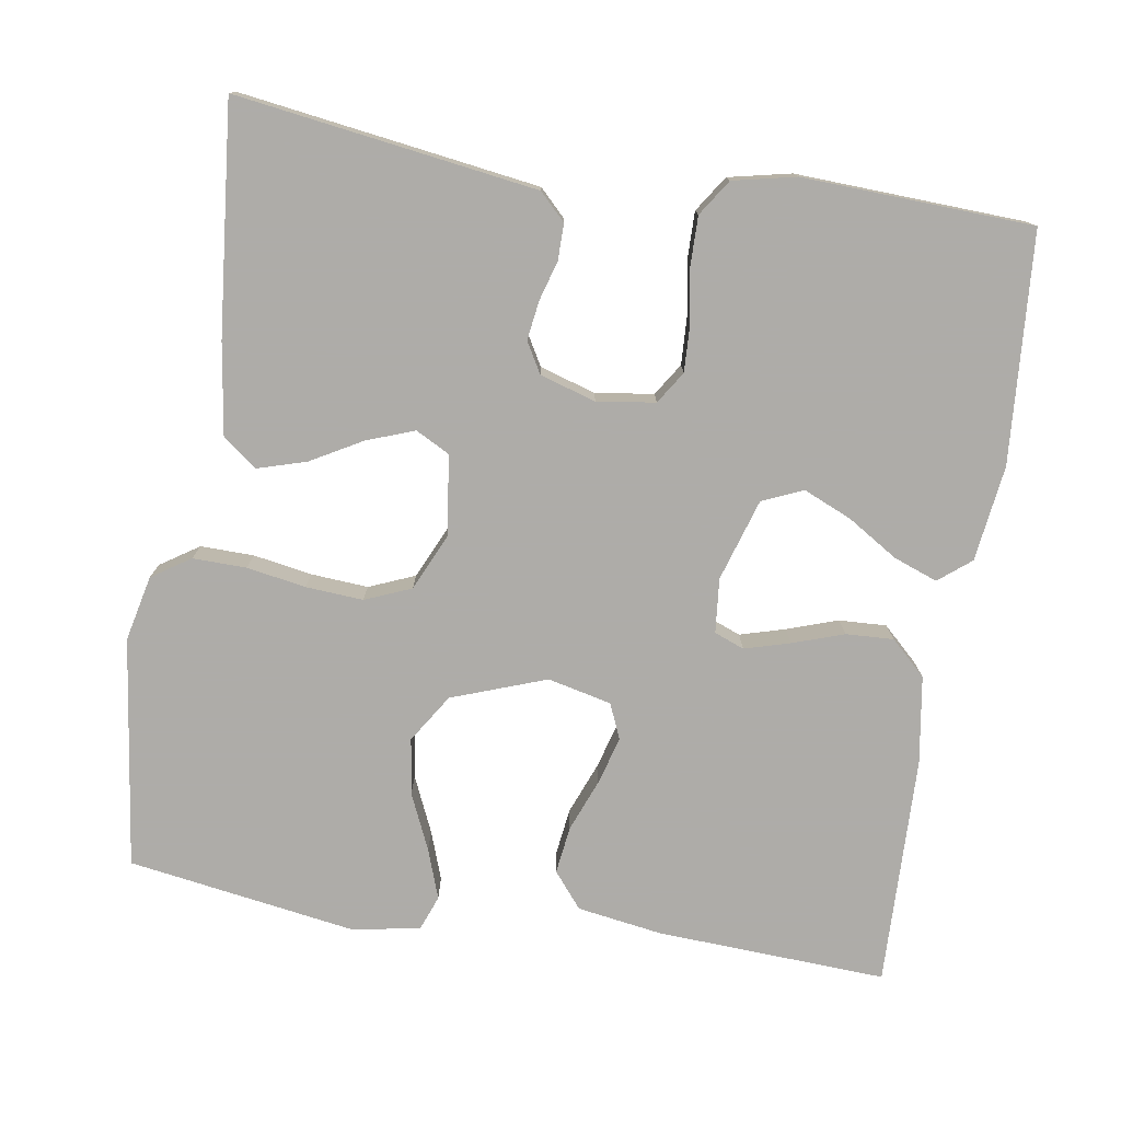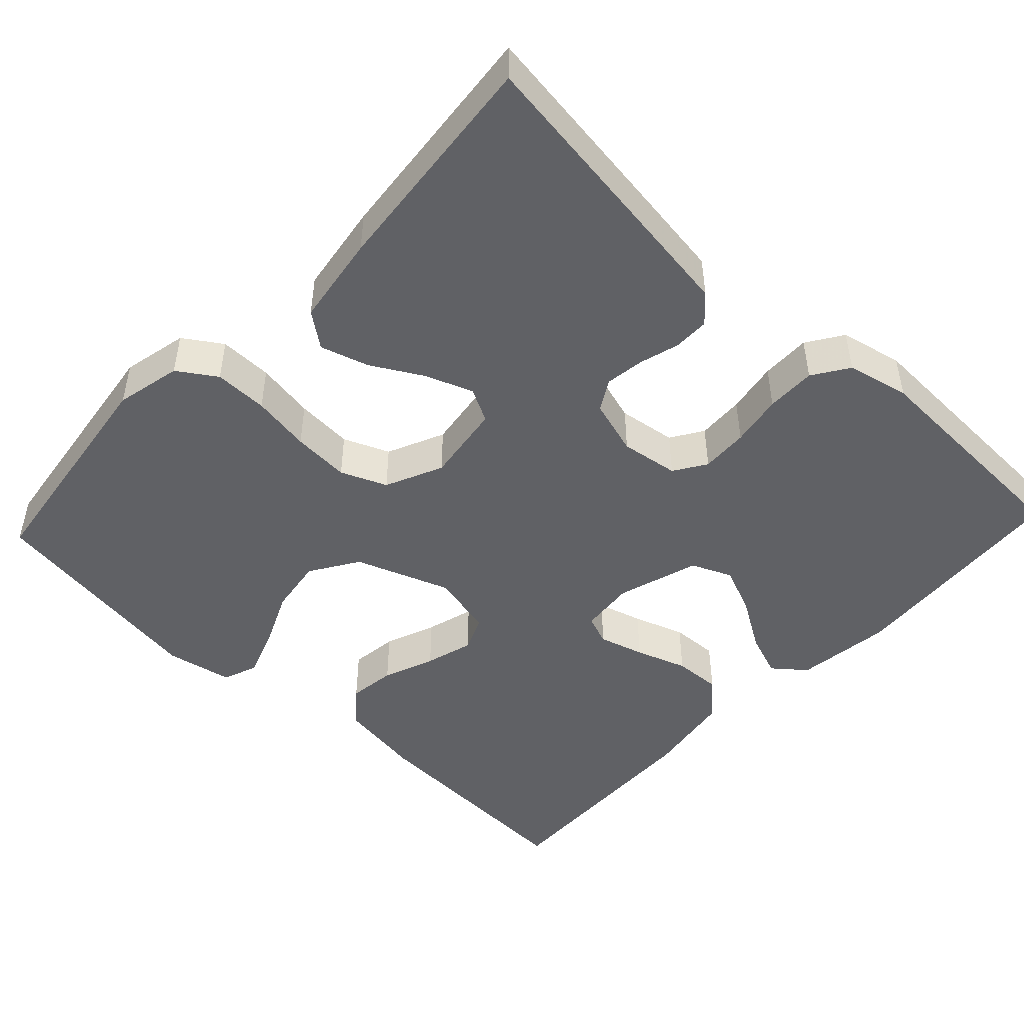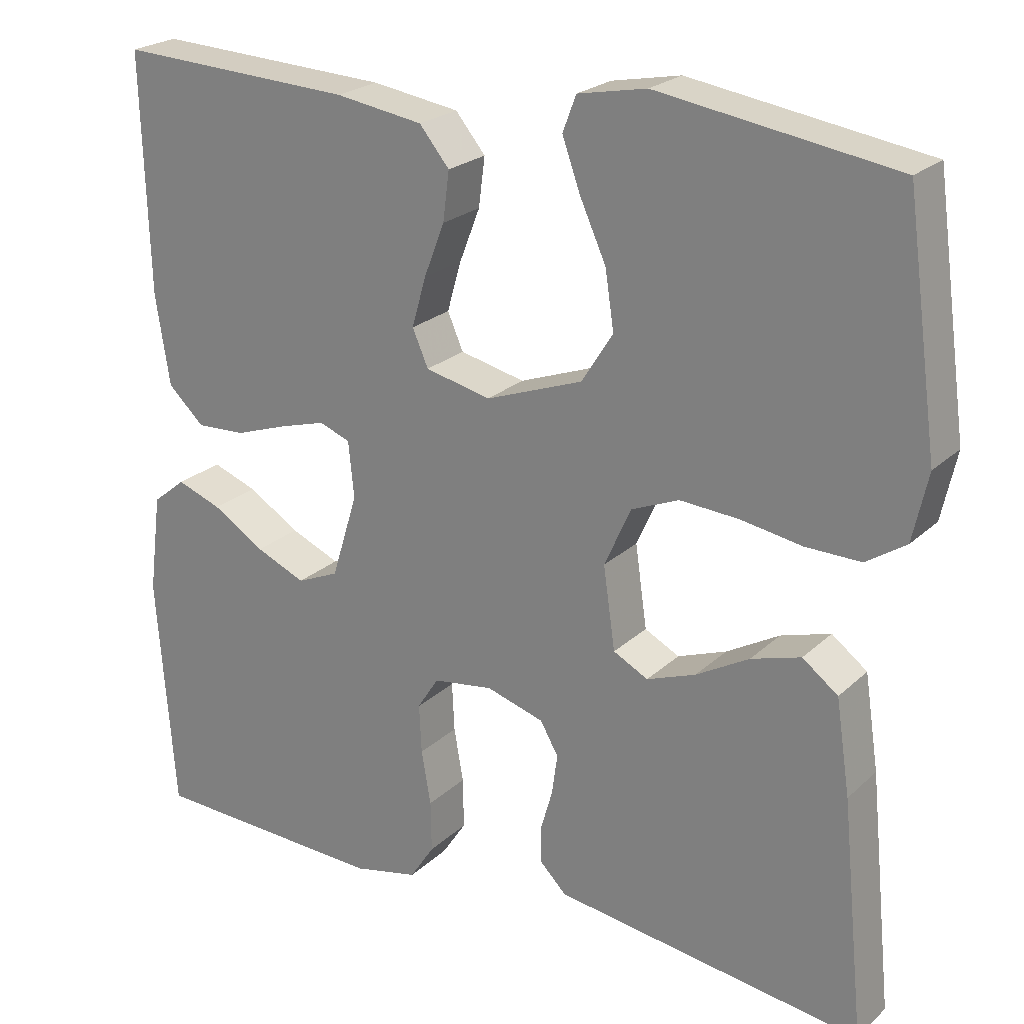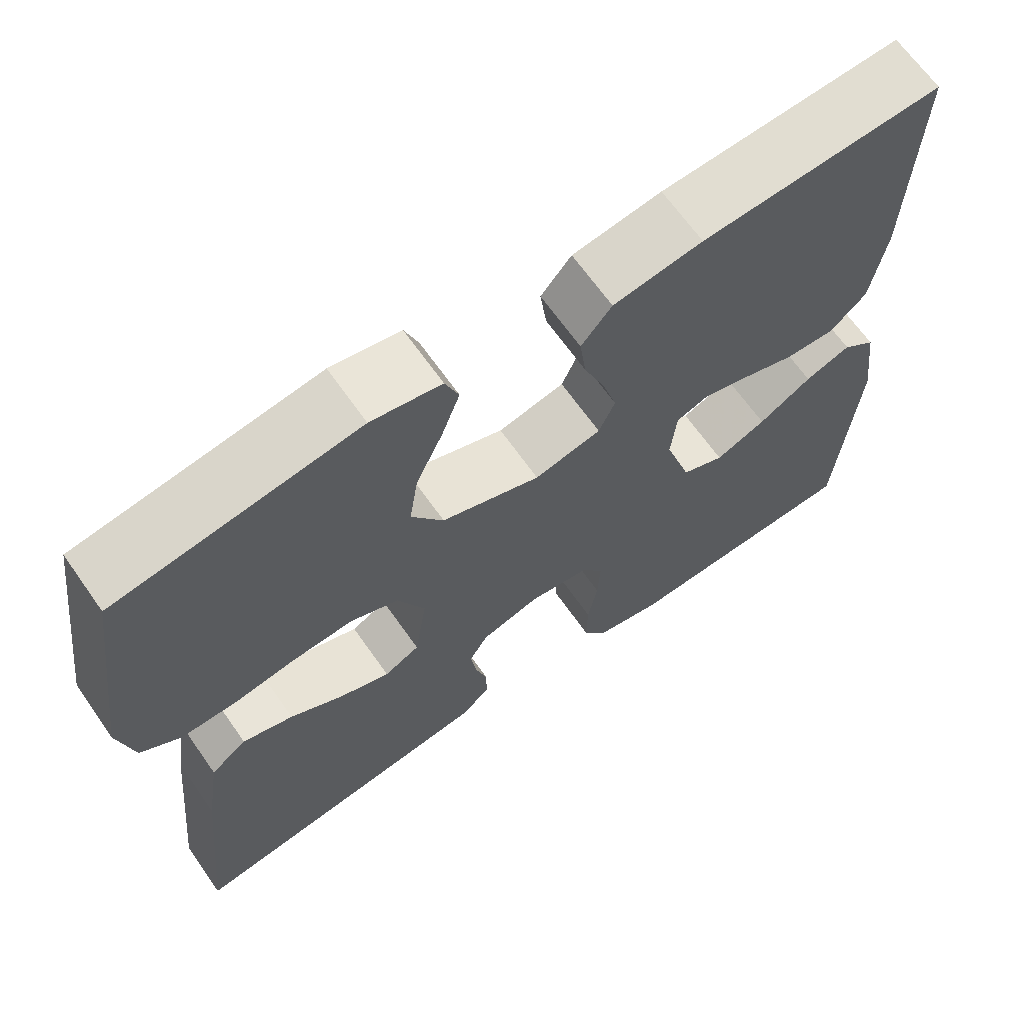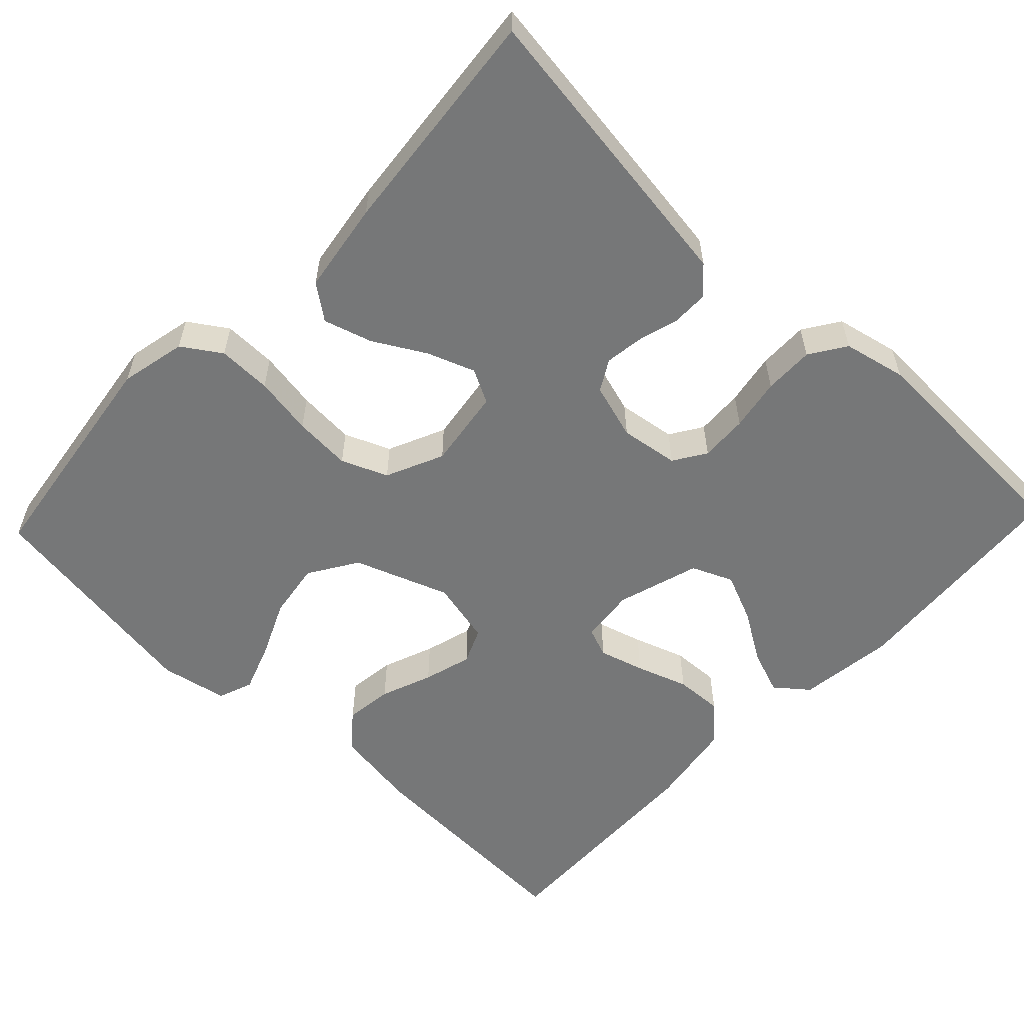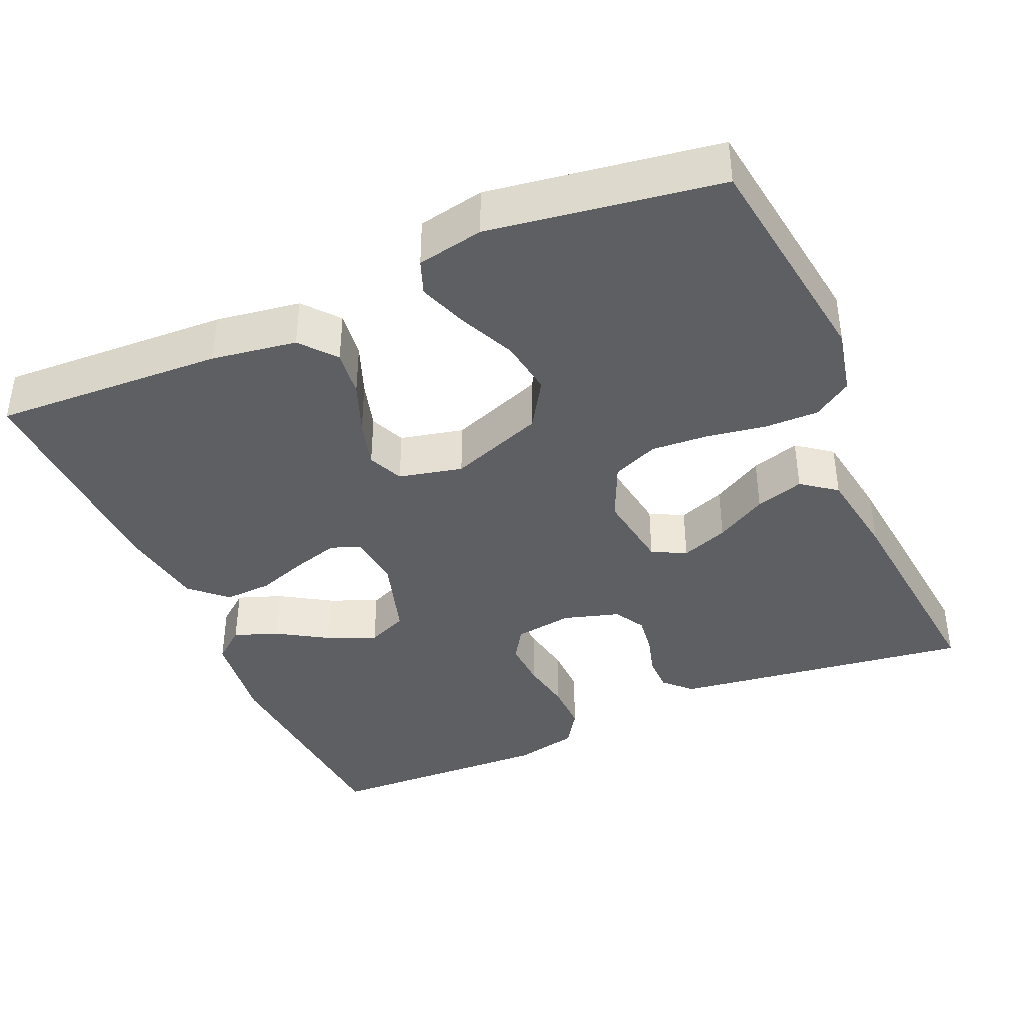
<metadata>
{"format":"obj","ext":"obj","renderer":"f3d","projection":"perspective","resolution":1024,"background":"white","views":[{"elev":-77.0,"azim":170.8,"up":"+Y"},{"elev":-47.7,"azim":136.8,"up":"+Y"},{"elev":23.0,"azim":33.6,"up":"+Z"},{"elev":66.5,"azim":144.9,"up":"+Z"},{"elev":-57.0,"azim":136.5,"up":"+Y"},{"elev":-39.8,"azim":23.7,"up":"+Y"}]}
</metadata>
<code>
v 0.5 0.07 0.5
v 0.541 0.07 0.2
v 0.522 0.07 0.114
v 0.472 0.07 0.081
v 0.402 0.07 0.082
v 0.325 0.07 0.095
v 0.25 0.07 0.1
v 0.19 0.07 0.075
v 0.156 0.07 0
v 0.171 0.07 -0.104
v 0.215 0.07 -0.127
v 0.277 0.07 -0.104
v 0.344 0.07 -0.066
v 0.407 0.07 -0.047
v 0.452 0.07 -0.081
v 0.47 0.07 -0.2
v 0.5 0.07 -0.5
v 0.2 0.07 -0.458
v 0.108 0.07 -0.445
v 0.074 0.07 -0.411
v 0.074 0.07 -0.364
v 0.089 0.07 -0.312
v 0.096 0.07 -0.261
v 0.073 0.07 -0.221
v 0 0.07 -0.199
v -0.076 0.07 -0.21
v -0.103 0.07 -0.252
v -0.1 0.07 -0.314
v -0.088 0.07 -0.382
v -0.087 0.07 -0.447
v -0.118 0.07 -0.494
v -0.2 0.07 -0.512
v -0.5 0.07 -0.5
v -0.523 0.07 -0.2
v -0.507 0.07 -0.075
v -0.465 0.07 -0.041
v -0.408 0.07 -0.062
v -0.342 0.07 -0.103
v -0.279 0.07 -0.13
v -0.226 0.07 -0.107
v -0.193 0.07 0
v -0.2 0.07 0.071
v -0.239 0.07 0.086
v -0.298 0.07 0.069
v -0.365 0.07 0.046
v -0.427 0.07 0.043
v -0.473 0.07 0.086
v -0.491 0.07 0.2
v -0.5 0.07 0.5
v -0.2 0.07 0.486
v -0.089 0.07 0.469
v -0.051 0.07 0.423
v -0.059 0.07 0.361
v -0.085 0.07 0.294
v -0.103 0.07 0.231
v -0.083 0.07 0.185
v 0 0.07 0.166
v 0.123 0.07 0.211
v 0.163 0.07 0.274
v 0.152 0.07 0.347
v 0.119 0.07 0.42
v 0.096 0.07 0.484
v 0.113 0.07 0.529
v 0.2 0.07 0.546
v 0.5 0 0.5
v 0.541 0 0.2
v 0.522 0 0.114
v 0.472 0 0.081
v 0.402 0 0.082
v 0.325 0 0.095
v 0.25 0 0.1
v 0.19 0 0.075
v 0.156 0 0
v 0.171 0 -0.104
v 0.215 0 -0.127
v 0.277 0 -0.104
v 0.344 0 -0.066
v 0.407 0 -0.047
v 0.452 0 -0.081
v 0.47 0 -0.2
v 0.5 0 -0.5
v 0.2 0 -0.458
v 0.108 0 -0.445
v 0.074 0 -0.411
v 0.074 0 -0.364
v 0.089 0 -0.312
v 0.096 0 -0.261
v 0.073 0 -0.221
v 0 0 -0.199
v -0.076 0 -0.21
v -0.103 0 -0.252
v -0.1 0 -0.314
v -0.088 0 -0.382
v -0.087 0 -0.447
v -0.118 0 -0.494
v -0.2 0 -0.512
v -0.5 0 -0.5
v -0.523 0 -0.2
v -0.507 0 -0.075
v -0.465 0 -0.041
v -0.408 0 -0.062
v -0.342 0 -0.103
v -0.279 0 -0.13
v -0.226 0 -0.107
v -0.193 0 0
v -0.2 0 0.071
v -0.239 0 0.086
v -0.298 0 0.069
v -0.365 0 0.046
v -0.427 0 0.043
v -0.473 0 0.086
v -0.491 0 0.2
v -0.5 0 0.5
v -0.2 0 0.486
v -0.089 0 0.469
v -0.051 0 0.423
v -0.059 0 0.361
v -0.085 0 0.294
v -0.103 0 0.231
v -0.083 0 0.185
v 0 0 0.166
v 0.123 0 0.211
v 0.163 0 0.274
v 0.152 0 0.347
v 0.119 0 0.42
v 0.096 0 0.484
v 0.113 0 0.529
v 0.2 0 0.546
f 60 61 62 63
f 60 63 64 1
f 51 52 53 54
f 51 54 55
f 50 51 55
f 49 50 55
f 48 49 55 56
f 44 45 46 47
f 43 44 47 48
f 42 43 48 56
f 35 36 37 38
f 35 38 39
f 34 35 39
f 33 34 39
f 32 33 39 40
f 28 29 30 31
f 27 28 31 32
f 19 20 21 22
f 19 22 23
f 18 19 23
f 17 18 23
f 16 17 23 24
f 12 13 14 15
f 11 12 15 16
f 3 4 5 6
f 3 6 7
f 2 3 7
f 59 60 1 2
f 58 59 2 7
f 57 58 7 8
f 41 42 56 57
f 41 57 8 9
f 27 32 40 41
f 26 27 41
f 25 26 41 9
f 11 16 24 25
f 10 11 25
f 9 10 25
f 127 126 125 124
f 65 128 127 124
f 118 117 116 115
f 119 118 115
f 119 115 114
f 119 114 113
f 120 119 113 112
f 111 110 109 108
f 112 111 108 107
f 120 112 107 106
f 102 101 100 99
f 103 102 99
f 103 99 98
f 103 98 97
f 104 103 97 96
f 95 94 93 92
f 96 95 92 91
f 86 85 84 83
f 87 86 83
f 87 83 82
f 87 82 81
f 88 87 81 80
f 79 78 77 76
f 80 79 76 75
f 70 69 68 67
f 71 70 67
f 71 67 66
f 66 65 124 123
f 71 66 123 122
f 72 71 122 121
f 121 120 106 105
f 73 72 121 105
f 105 104 96 91
f 105 91 90
f 73 105 90 89
f 89 88 80 75
f 89 75 74
f 89 74 73
f 1 65 66 2
f 2 66 67 3
f 3 67 68 4
f 4 68 69 5
f 5 69 70 6
f 6 70 71 7
f 7 71 72 8
f 8 72 73 9
f 9 73 74 10
f 10 74 75 11
f 11 75 76 12
f 12 76 77 13
f 13 77 78 14
f 14 78 79 15
f 15 79 80 16
f 16 80 81 17
f 17 81 82 18
f 18 82 83 19
f 19 83 84 20
f 20 84 85 21
f 21 85 86 22
f 22 86 87 23
f 23 87 88 24
f 24 88 89 25
f 25 89 90 26
f 26 90 91 27
f 27 91 92 28
f 28 92 93 29
f 29 93 94 30
f 30 94 95 31
f 31 95 96 32
f 32 96 97 33
f 33 97 98 34
f 34 98 99 35
f 35 99 100 36
f 36 100 101 37
f 37 101 102 38
f 38 102 103 39
f 39 103 104 40
f 40 104 105 41
f 41 105 106 42
f 42 106 107 43
f 43 107 108 44
f 44 108 109 45
f 45 109 110 46
f 46 110 111 47
f 47 111 112 48
f 48 112 113 49
f 49 113 114 50
f 50 114 115 51
f 51 115 116 52
f 52 116 117 53
f 53 117 118 54
f 54 118 119 55
f 55 119 120 56
f 56 120 121 57
f 57 121 122 58
f 58 122 123 59
f 59 123 124 60
f 60 124 125 61
f 61 125 126 62
f 62 126 127 63
f 63 127 128 64
f 64 128 65 1

</code>
